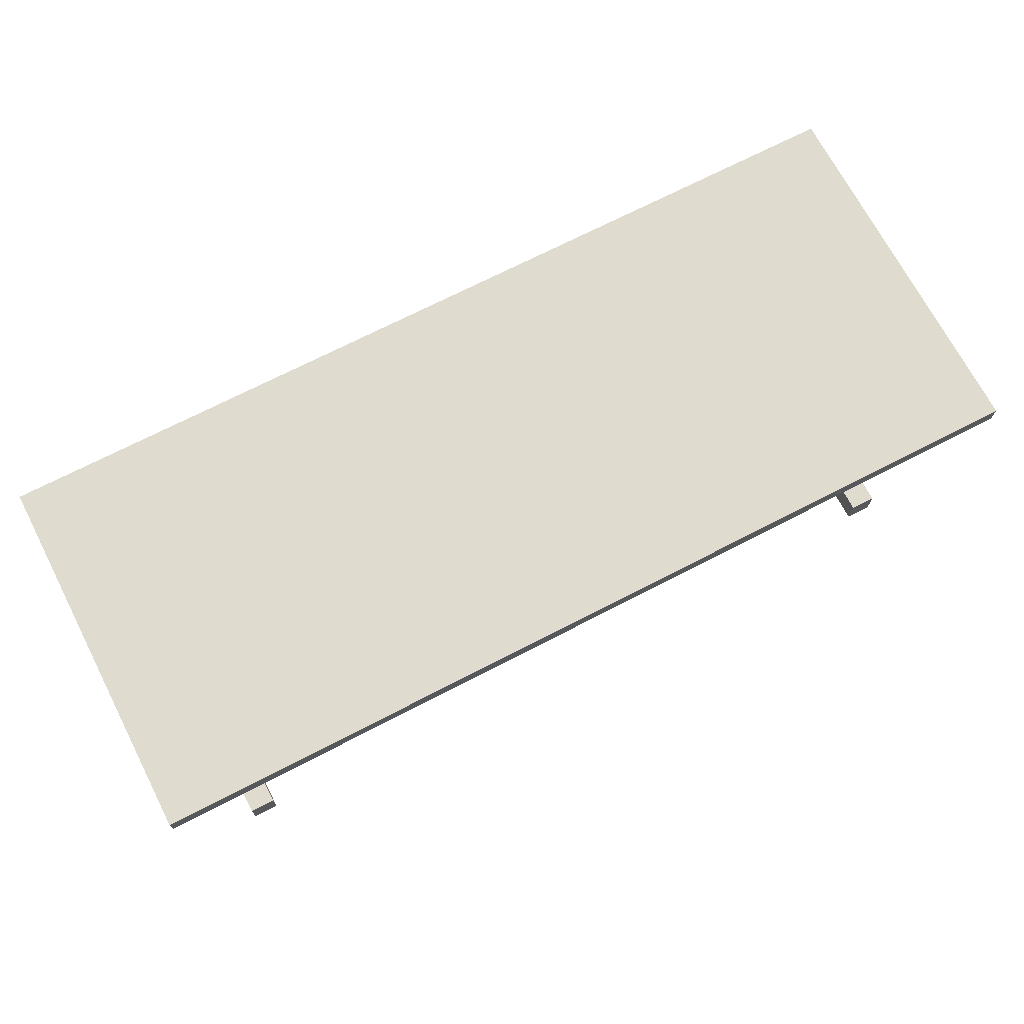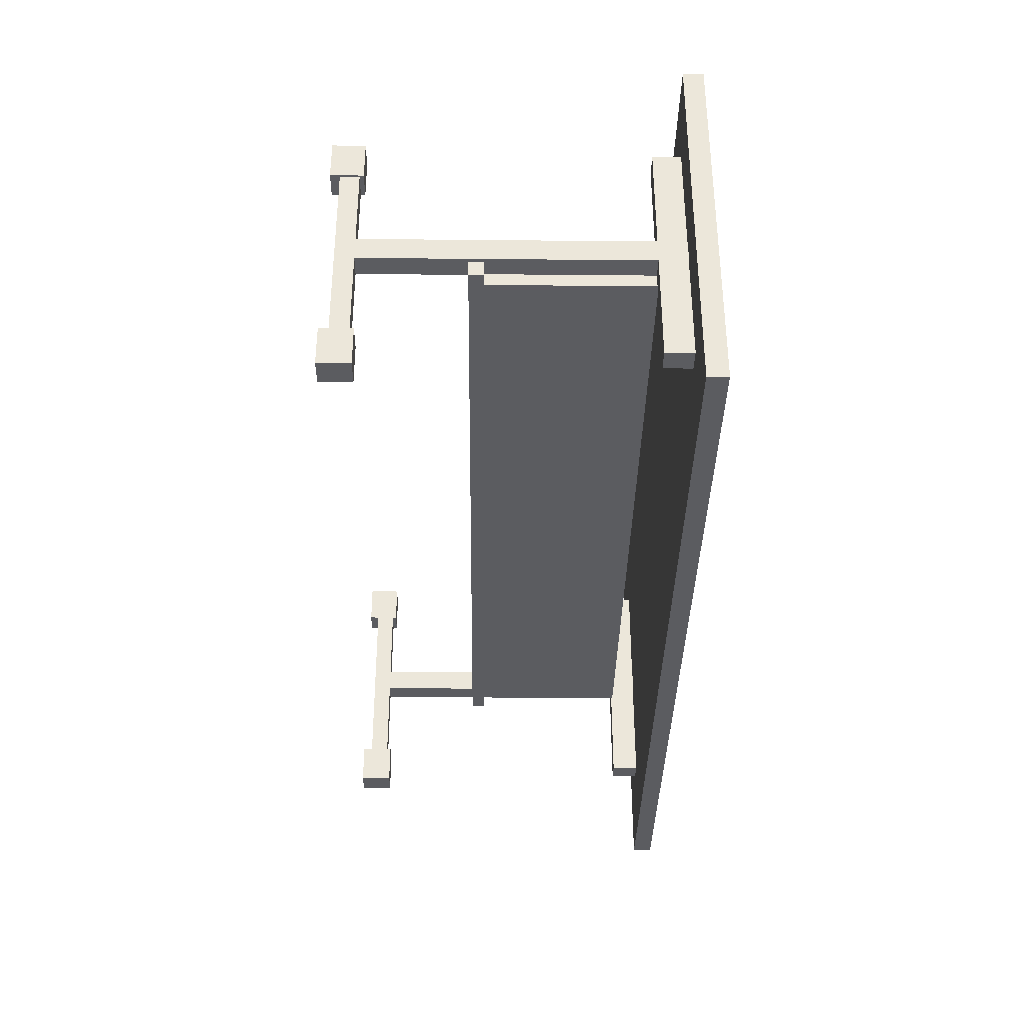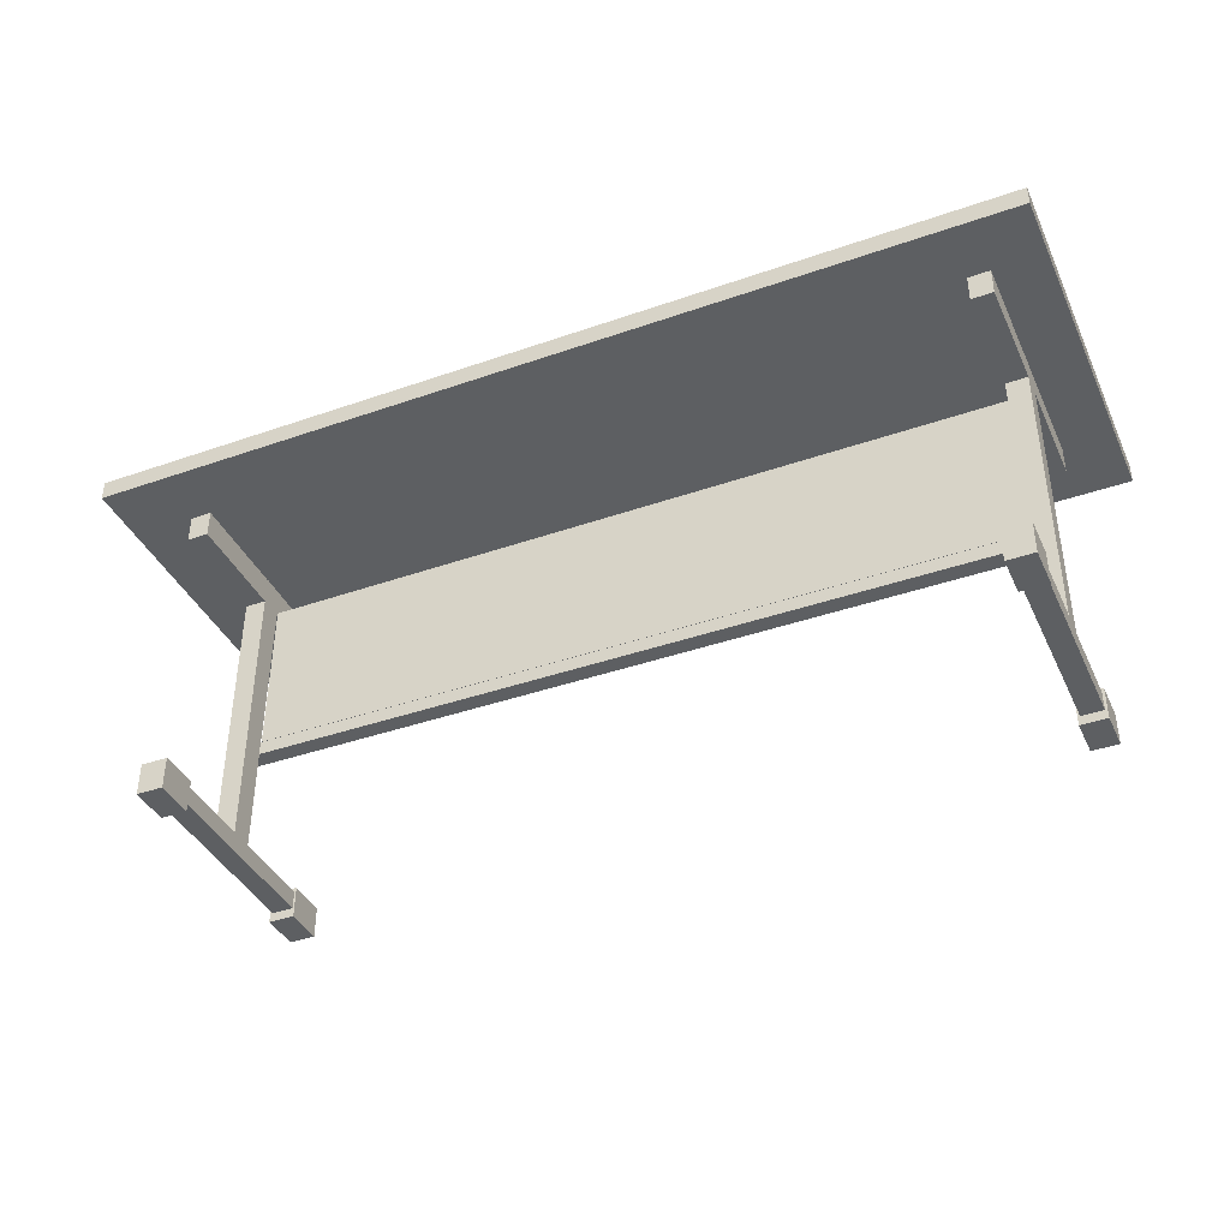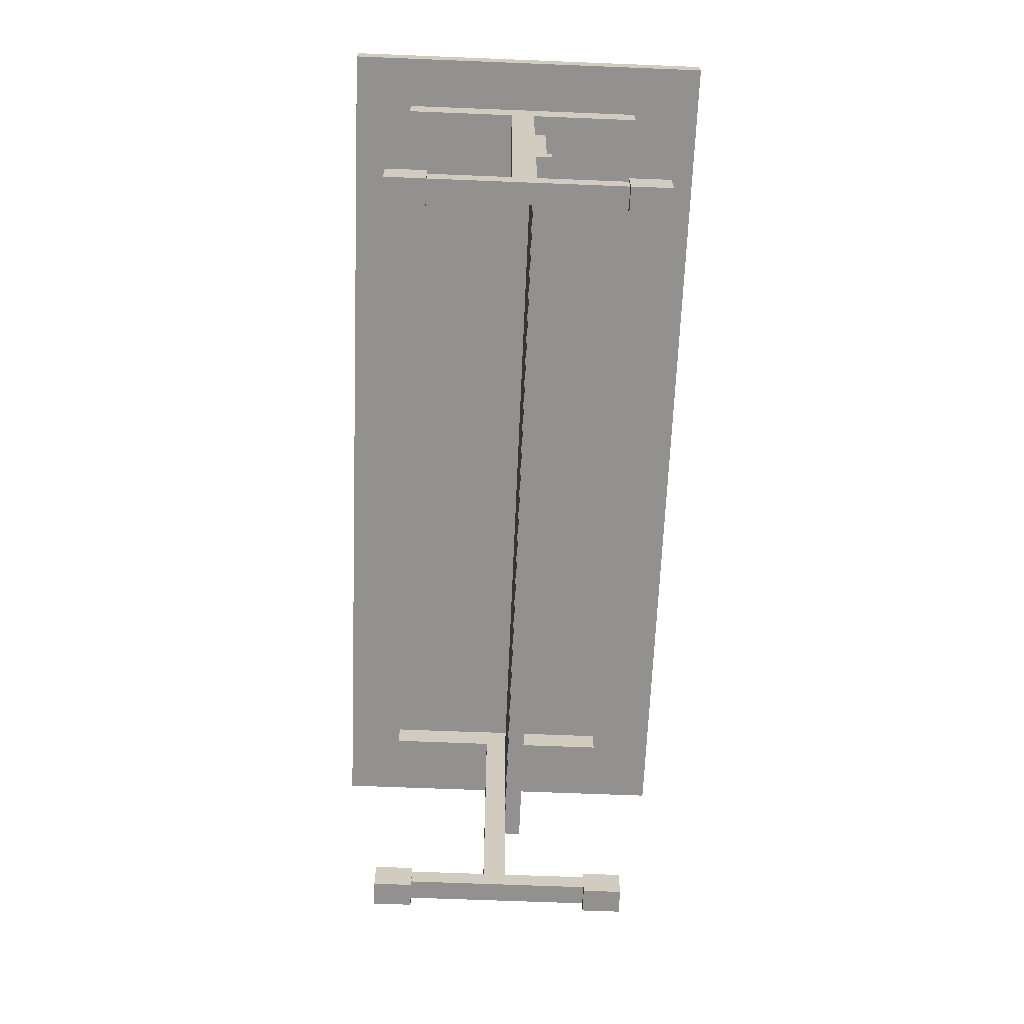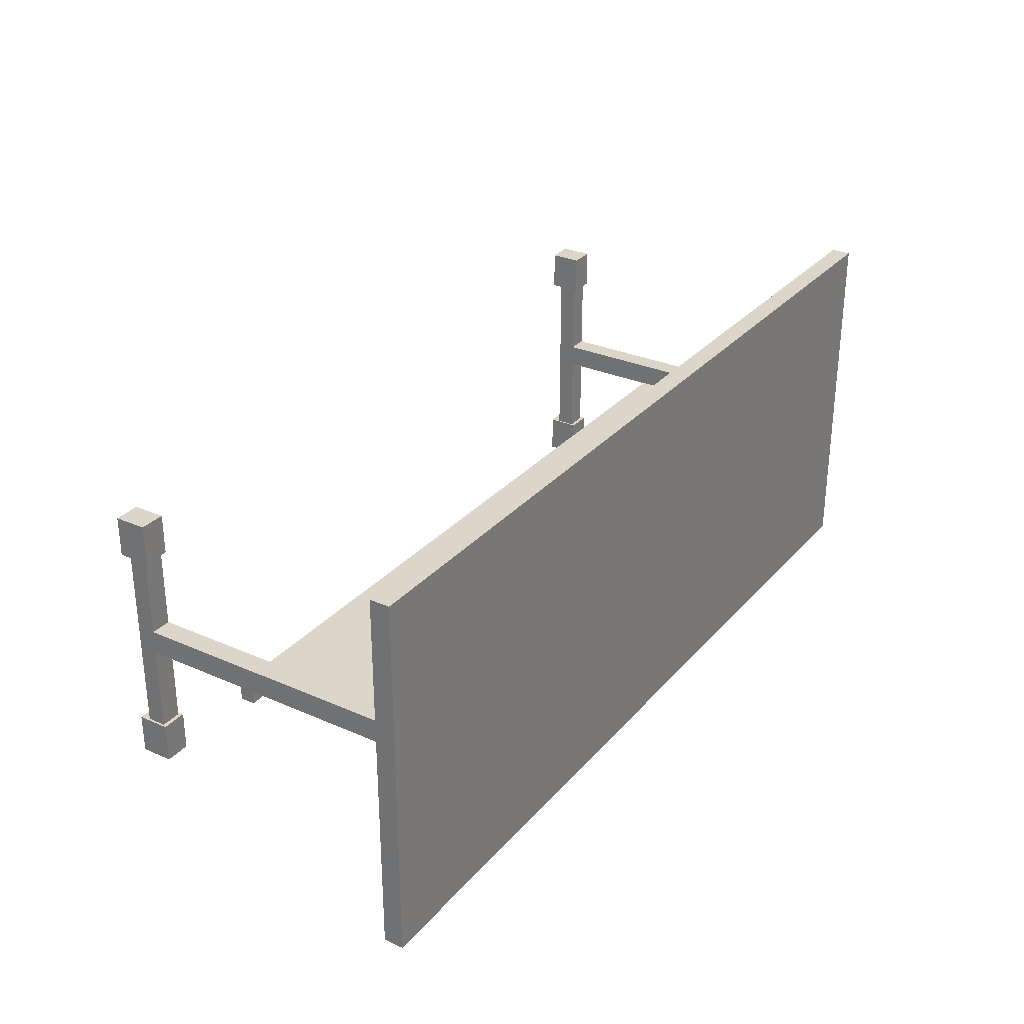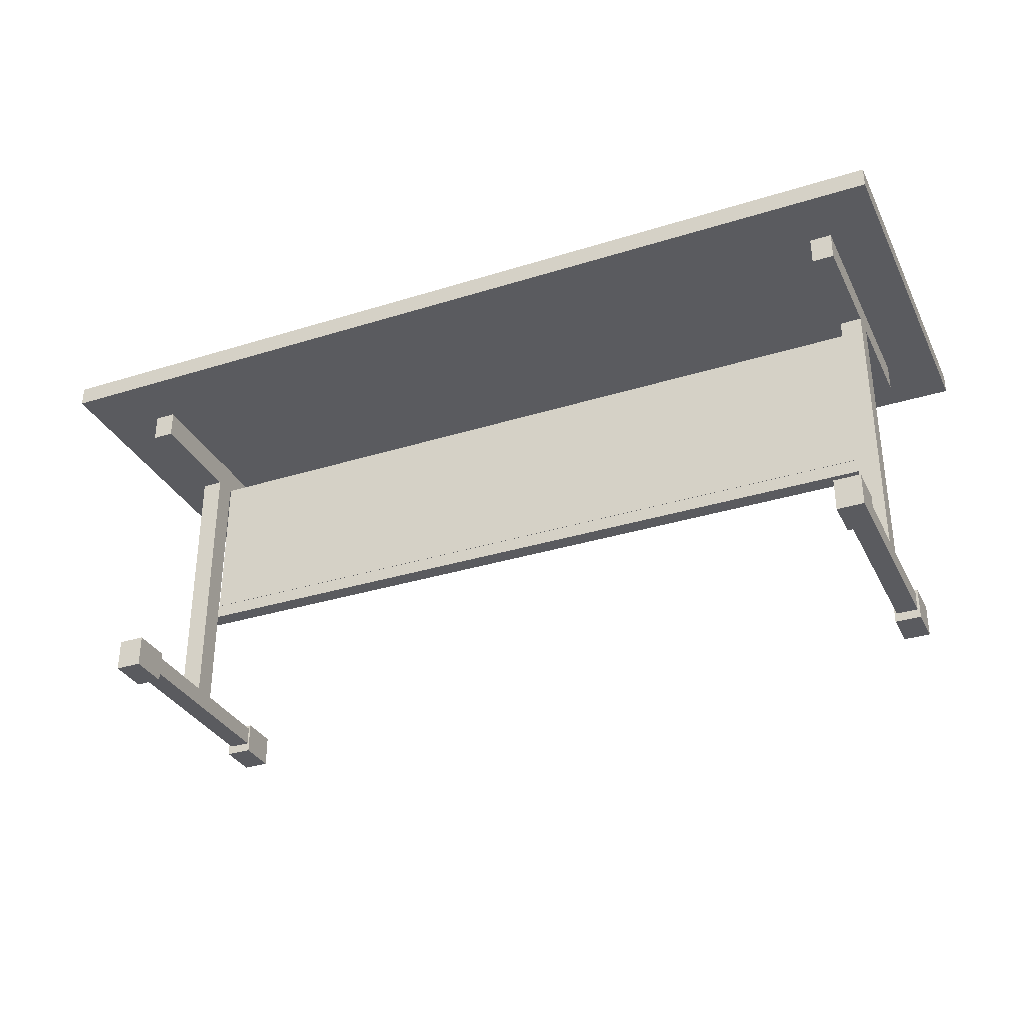
<metadata>
{"format":"obj","ext":"obj","renderer":"f3d","projection":"perspective","resolution":1024,"background":"white","views":[{"elev":70.4,"azim":-27.4,"up":"+Y"},{"elev":-35.3,"azim":89.3,"up":"+Z"},{"elev":-39.7,"azim":23.4,"up":"+Y"},{"elev":-66.1,"azim":87.7,"up":"+Y"},{"elev":29.7,"azim":122.8,"up":"+Z"},{"elev":-32.9,"azim":23.4,"up":"+Y"}]}
</metadata>
<code>
o Cube_Cube.001
v -1.006 -0.08622 -0.05844
v -1.006 0.3577 -0.05844
v -1.006 -0.08622 -0.09715
v -1.006 0.3577 -0.09715
v 1.1 -0.08622 -0.05844
v 1.1 0.3577 -0.05844
v 1.1 -0.08622 -0.09715
v 1.1 0.3577 -0.09715
v -1.01 -0.4129 -0.364
v -1.01 -0.4645 -0.364
v -1.01 -0.4129 0.3086
v -1.01 -0.4645 0.3086
v -1.069 -0.4129 -0.364
v -1.069 -0.4645 -0.364
v -1.069 -0.4129 0.3086
v -1.069 -0.4645 0.3086
v 1.097 -0.4158 0.004939
v 1.097 0.4335 0.004939
v 1.097 -0.4158 -0.06039
v 1.097 0.4335 -0.06039
v 1.156 -0.4158 0.004939
v 1.156 0.4335 0.004939
v 1.156 -0.4158 -0.06039
v 1.156 0.4335 -0.06039
v 1.156 -0.4129 -0.364
v 1.156 -0.4645 -0.364
v 1.156 -0.4129 0.3086
v 1.156 -0.4645 0.3086
v 1.097 -0.4129 -0.364
v 1.097 -0.4645 -0.364
v 1.097 -0.4129 0.3086
v 1.097 -0.4645 0.3086
v -1.069 -0.4158 0.004939
v -1.069 0.4335 0.004939
v -1.069 -0.4158 -0.06039
v -1.069 0.4335 -0.06039
v -1.01 -0.4158 0.004939
v -1.01 0.4335 0.004939
v -1.01 -0.4158 -0.06039
v -1.01 0.4335 -0.06039
v -1.246 0.4317 0.4727
v -1.246 0.4865 0.4727
v -1.246 0.4317 -0.5538
v -1.246 0.4865 -0.5538
v 1.296 0.4317 0.4727
v 1.296 0.4865 0.4727
v 1.296 0.4317 -0.5538
v 1.296 0.4865 -0.5538
v 1.162 -0.4016 0.2246
v 1.162 -0.4898 0.2246
v 1.162 -0.4016 0.3351
v 1.162 -0.4898 0.3351
v 1.09 -0.4016 0.2246
v 1.09 -0.4898 0.2246
v 1.09 -0.4016 0.3351
v 1.09 -0.4898 0.3351
v 1.162 -0.4016 -0.4099
v 1.162 -0.4898 -0.4099
v 1.162 -0.4016 -0.2994
v 1.162 -0.4898 -0.2994
v 1.09 -0.4016 -0.4099
v 1.09 -0.4898 -0.4099
v 1.09 -0.4016 -0.2994
v 1.09 -0.4898 -0.2994
v -1.005 -0.4016 0.2246
v -1.005 -0.4898 0.2246
v -1.005 -0.4016 0.3351
v -1.005 -0.4898 0.3351
v -1.077 -0.4016 0.2246
v -1.077 -0.4898 0.2246
v -1.077 -0.4016 0.3351
v -1.077 -0.4898 0.3351
v -1.005 -0.4016 -0.4099
v -1.005 -0.4898 -0.4099
v -1.005 -0.4016 -0.2994
v -1.005 -0.4898 -0.2994
v -1.077 -0.4016 -0.4099
v -1.077 -0.4898 -0.4099
v -1.077 -0.4016 -0.2994
v -1.077 -0.4898 -0.2994
v -1.052 -0.1252 -0.05938
v -1.052 -0.0856 -0.05938
v -1.052 -0.1252 -0.1066
v -1.052 -0.0856 -0.1066
v 1.146 -0.1252 -0.05938
v 1.146 -0.0856 -0.05938
v 1.146 -0.1252 -0.1066
v 1.146 -0.0856 -0.1066
v -1.01 0.4309 -0.364
v -1.01 0.3546 -0.364
v -1.01 0.4309 0.3086
v -1.01 0.3546 0.3086
v -1.069 0.4309 -0.364
v -1.069 0.3546 -0.364
v -1.069 0.4309 0.3086
v -1.069 0.3546 0.3086
v 1.156 0.4309 -0.364
v 1.156 0.3546 -0.364
v 1.156 0.4309 0.3086
v 1.156 0.3546 0.3086
v 1.097 0.4309 -0.364
v 1.097 0.3546 -0.364
v 1.097 0.4309 0.3086
v 1.097 0.3546 0.3086
f 1 2 4 3
f 3 4 8 7
f 7 8 6 5
f 5 6 2 1
f 3 7 5 1
f 8 4 2 6
f 14 10 12 16
f 14 13 9 10
f 16 15 13 14
f 12 11 15 16
f 9 13 15 11
f 10 9 11 12
f 17 18 20 19
f 19 20 24 23
f 23 24 22 21
f 21 22 18 17
f 19 23 21 17
f 24 20 18 22
f 30 26 28 32
f 30 29 25 26
f 32 31 29 30
f 28 27 31 32
f 25 29 31 27
f 26 25 27 28
f 33 34 36 35
f 35 36 40 39
f 39 40 38 37
f 37 38 34 33
f 35 39 37 33
f 40 36 34 38
f 41 42 44 43
f 43 44 48 47
f 47 48 46 45
f 45 46 42 41
f 43 47 45 41
f 48 44 42 46
f 54 50 52 56
f 54 53 49 50
f 56 55 53 54
f 52 51 55 56
f 49 53 55 51
f 50 49 51 52
f 62 58 60 64
f 62 61 57 58
f 64 63 61 62
f 60 59 63 64
f 57 61 63 59
f 58 57 59 60
f 70 66 68 72
f 70 69 65 66
f 72 71 69 70
f 68 67 71 72
f 65 69 71 67
f 66 65 67 68
f 78 74 76 80
f 78 77 73 74
f 80 79 77 78
f 76 75 79 80
f 73 77 79 75
f 74 73 75 76
f 81 82 84 83
f 83 84 88 87
f 87 88 86 85
f 85 86 82 81
f 83 87 85 81
f 88 84 82 86
f 94 90 92 96
f 94 93 89 90
f 96 95 93 94
f 92 91 95 96
f 89 93 95 91
f 90 89 91 92
f 102 98 100 104
f 102 101 97 98
f 104 103 101 102
f 100 99 103 104
f 97 101 103 99
f 98 97 99 100

</code>
